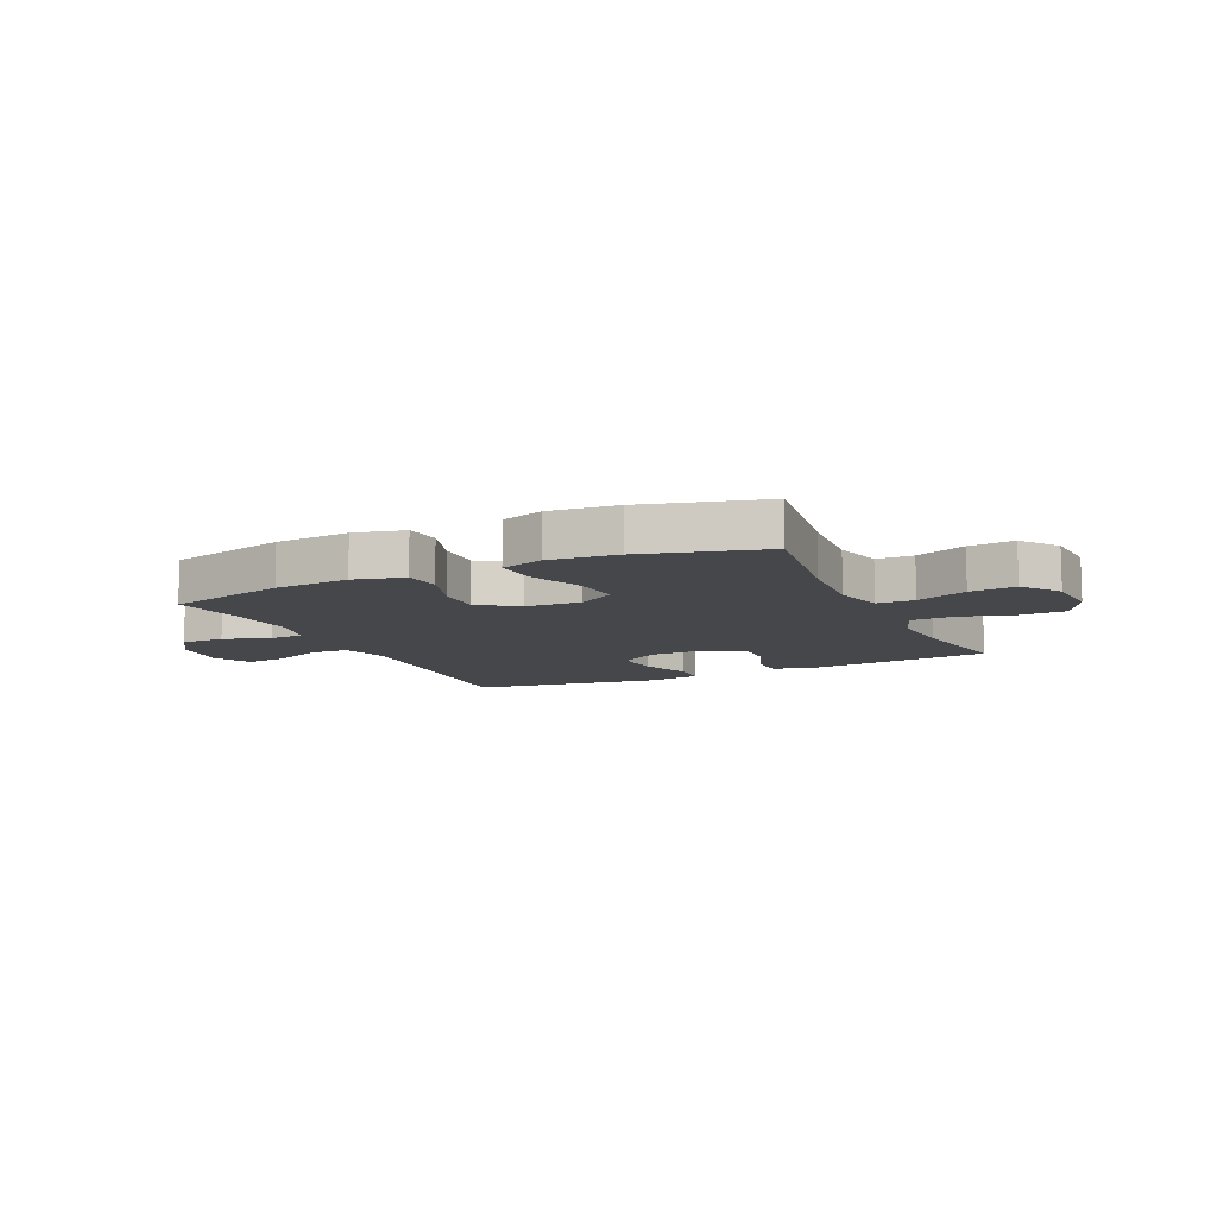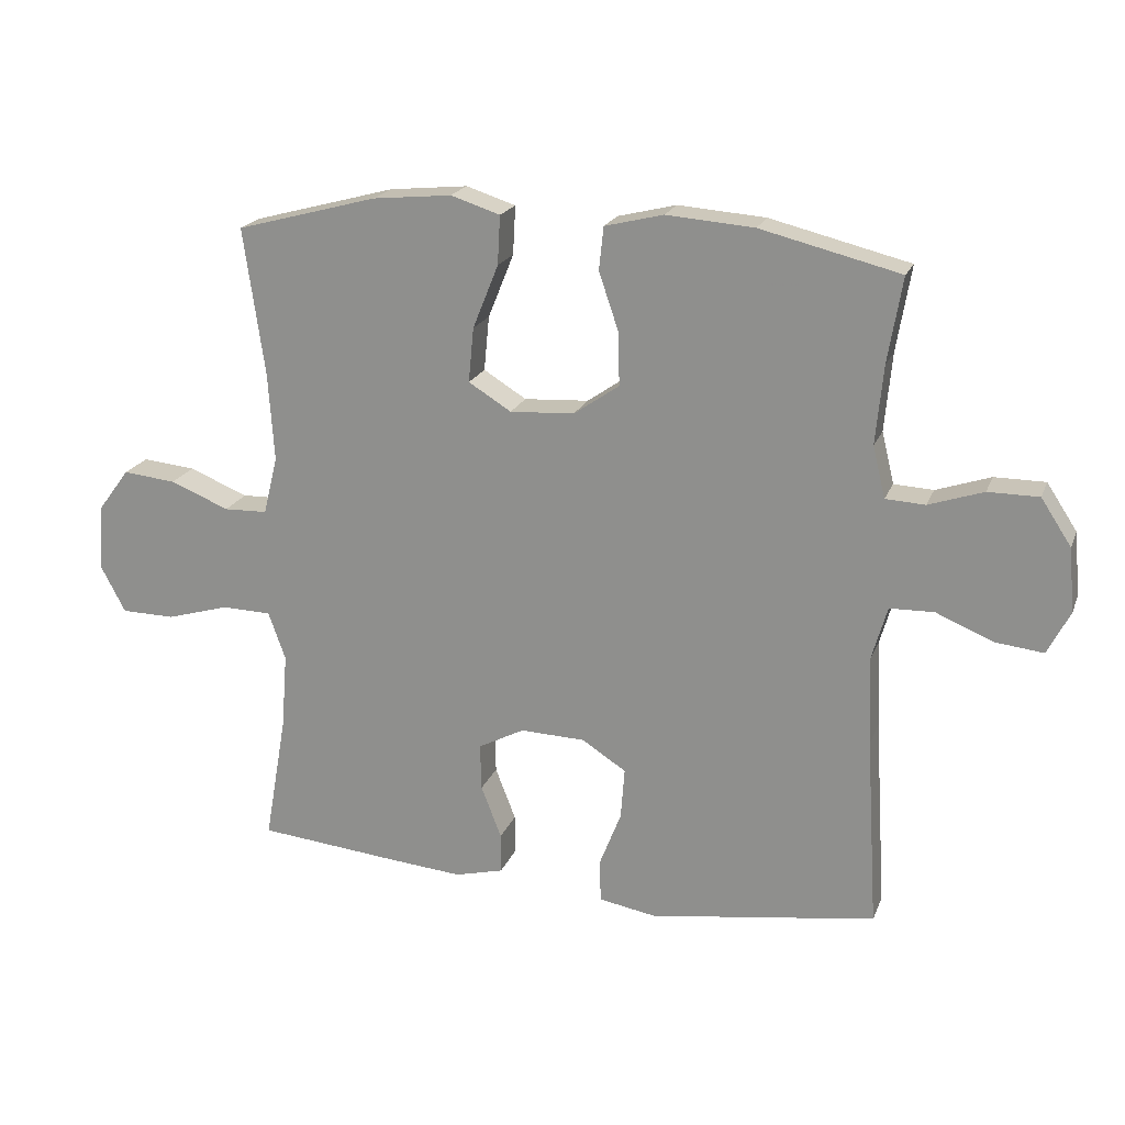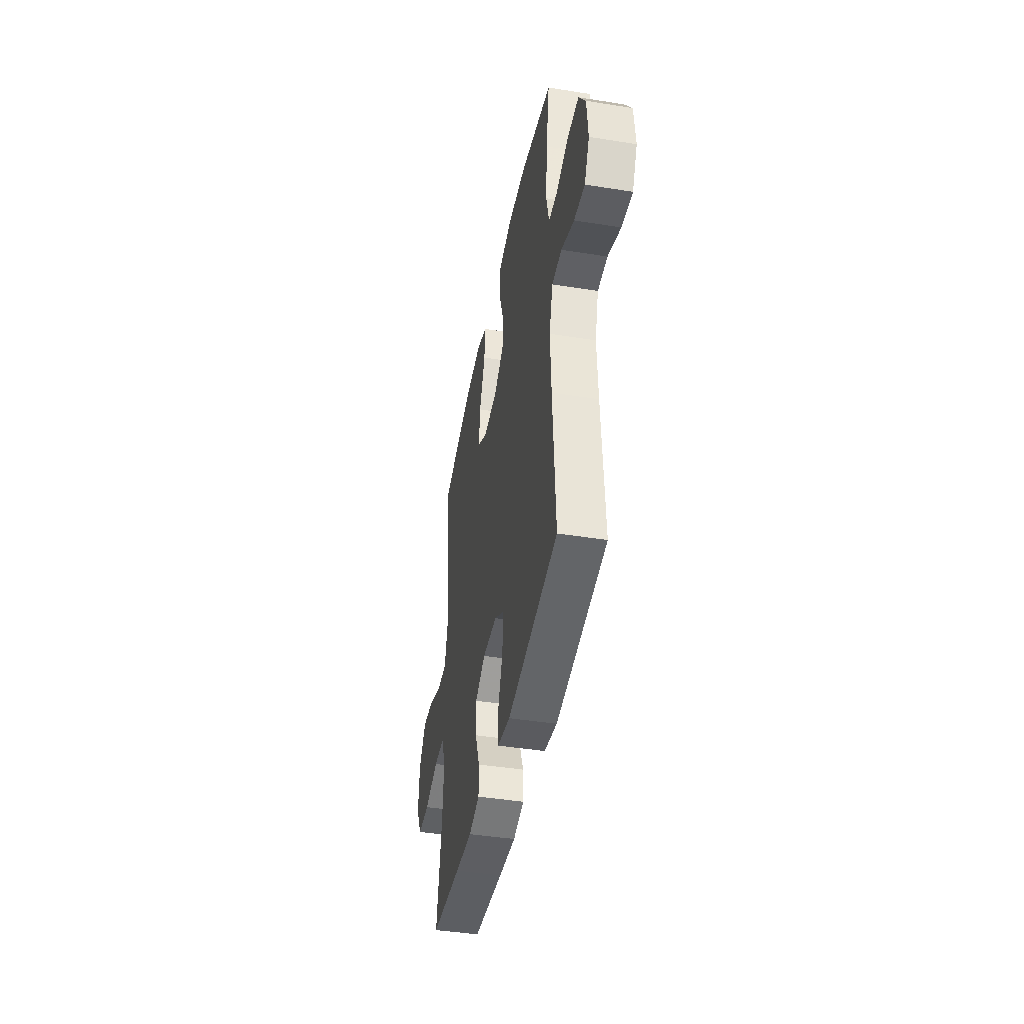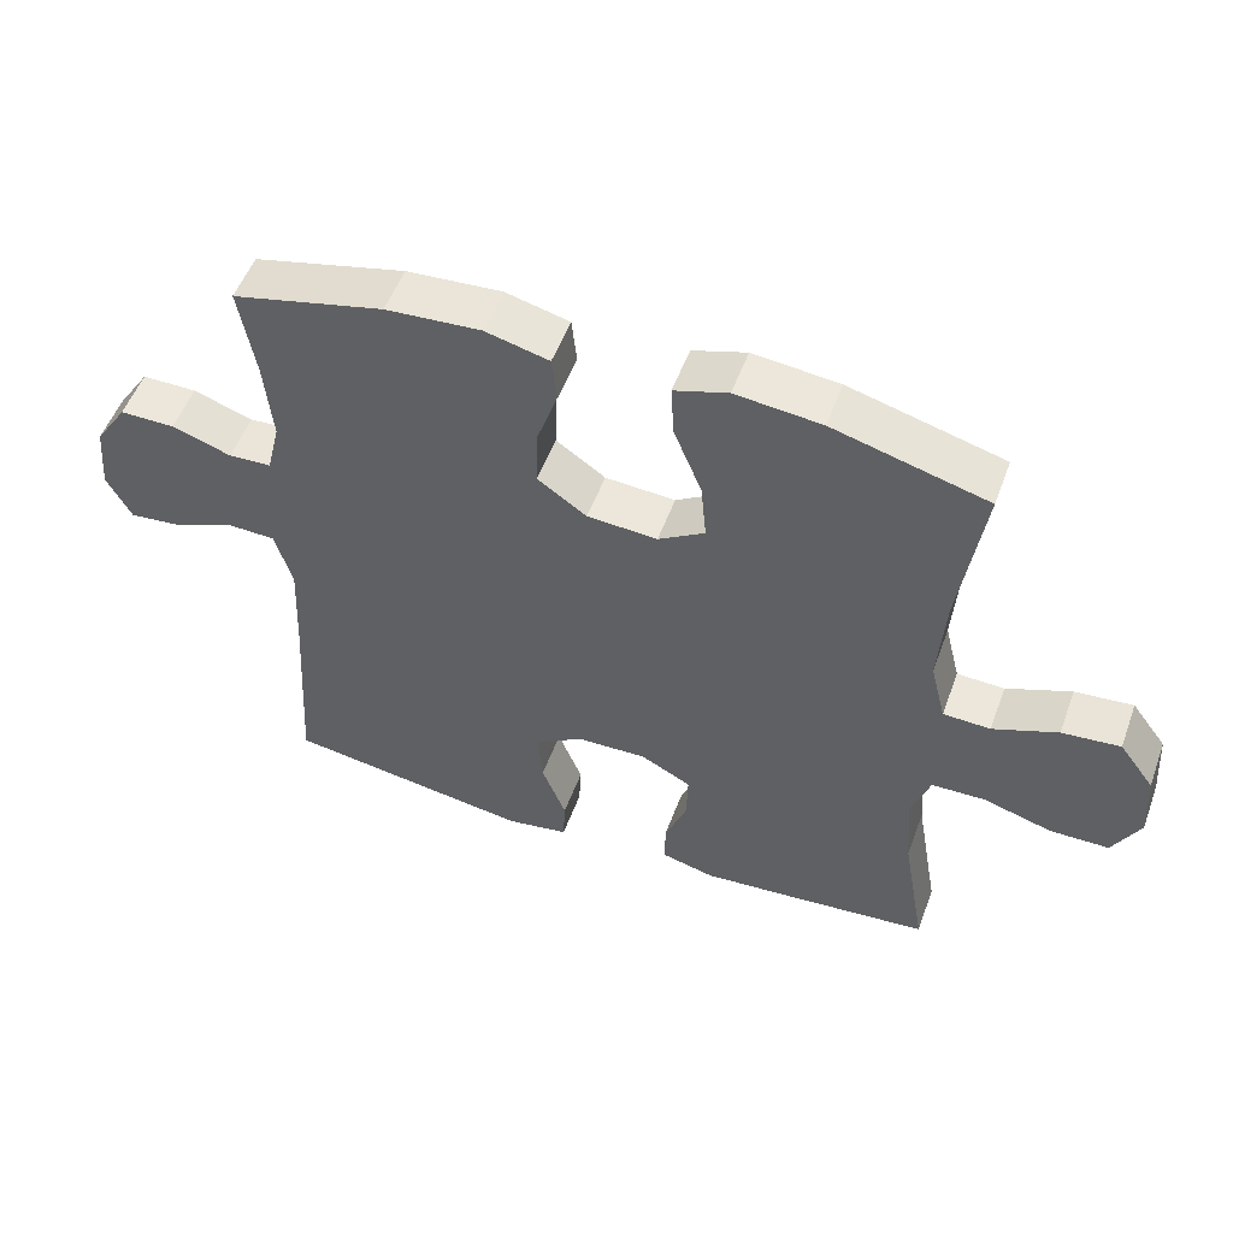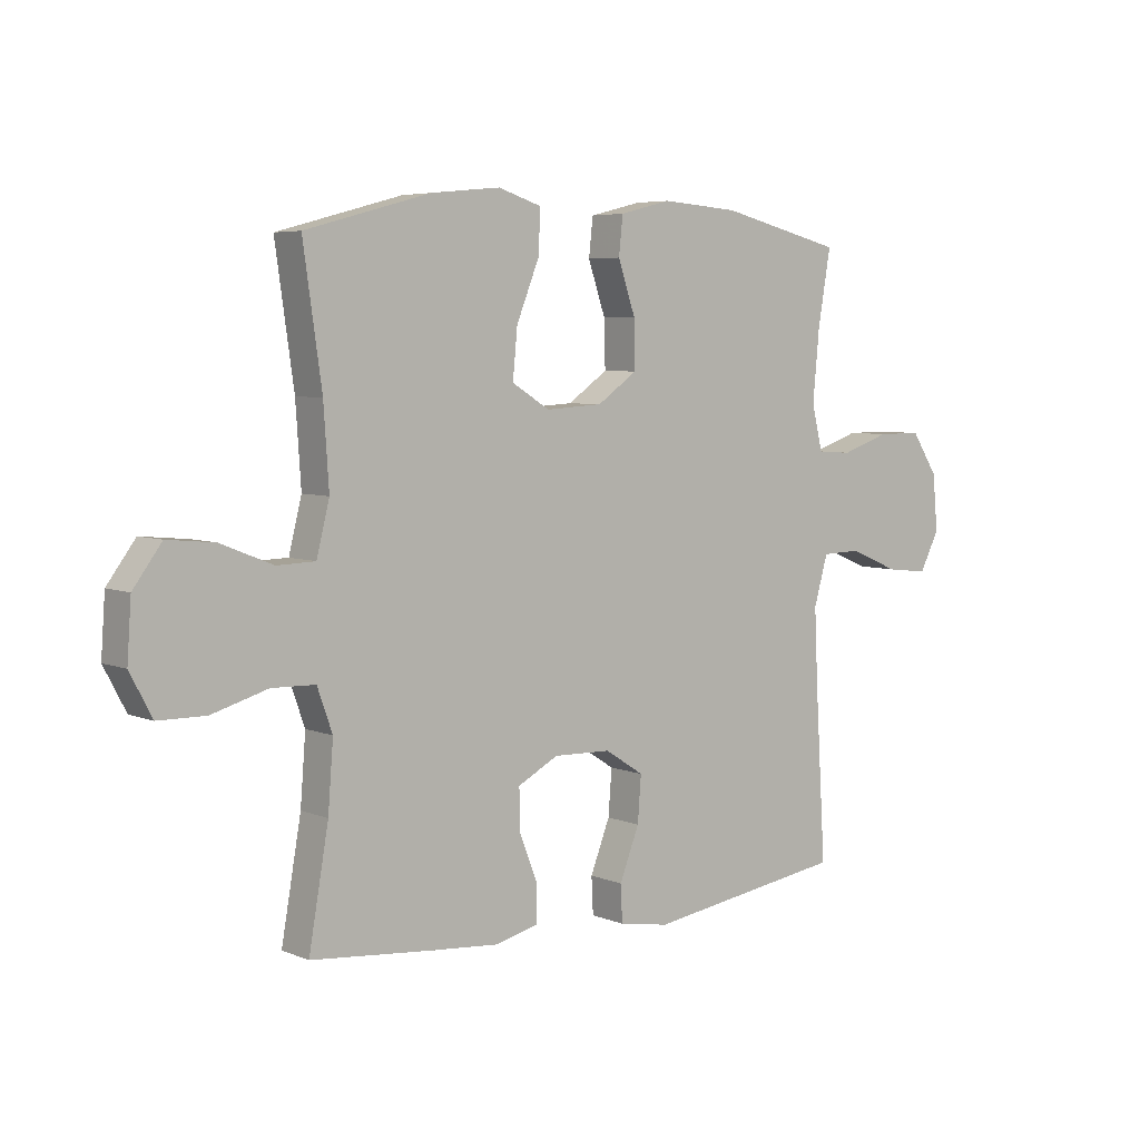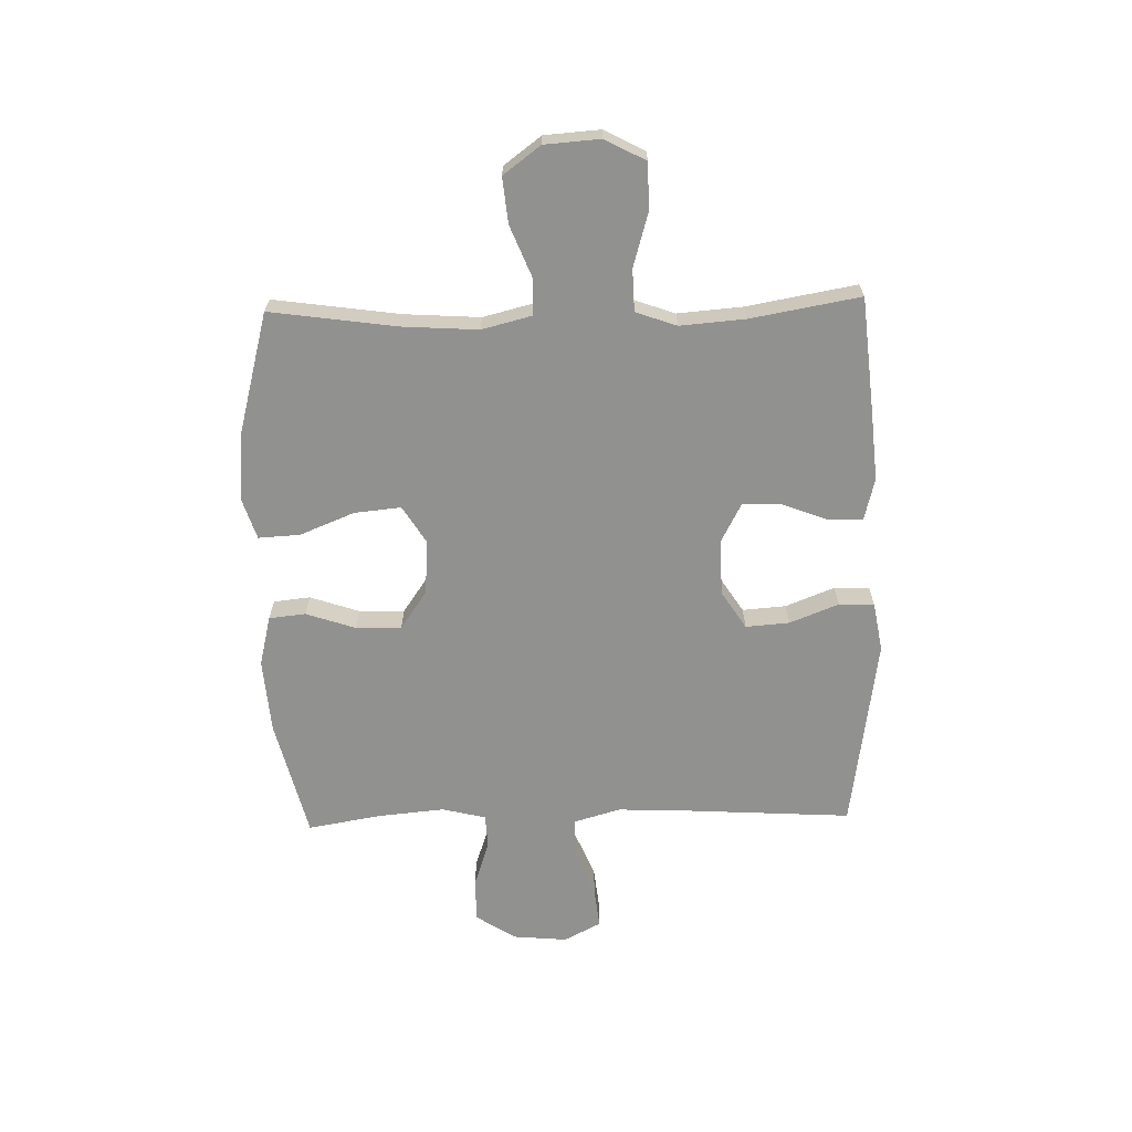
<metadata>
{"format":"obj","ext":"obj","renderer":"f3d","projection":"perspective","resolution":1024,"background":"white","views":[{"elev":-10.2,"azim":25.0,"up":"+Y"},{"elev":20.2,"azim":-162.5,"up":"+Z"},{"elev":-43.0,"azim":-100.8,"up":"+Z"},{"elev":53.0,"azim":20.0,"up":"+Z"},{"elev":5.5,"azim":140.9,"up":"+Z"},{"elev":-65.9,"azim":91.5,"up":"+Y"}]}
</metadata>
<code>
v -0.5 0.07 0.5
v -0.288 0.07 0.552
v -0.155 0.07 0.562
v -0.066 0.07 0.54
v -0.059 0.07 0.475
v -0.089 0.07 0.387
v -0.091 0.07 0.306
v -0.022 0.07 0.258
v 0.076 0.07 0.252
v 0.141 0.07 0.292
v 0.133 0.07 0.375
v 0.094 0.07 0.472
v 0.09 0.07 0.546
v 0.165 0.07 0.57
v 0.285 0.07 0.558
v 0.5 0.07 0.5
v 0.468 0.07 0.276
v 0.459 0.07 0.141
v 0.481 0.07 0.053
v 0.547 0.07 0.051
v 0.637 0.07 0.087
v 0.718 0.07 0.095
v 0.767 0.07 0.029
v 0.774 0.07 -0.07
v 0.736 0.07 -0.142
v 0.654 0.07 -0.143
v 0.558 0.07 -0.115
v 0.483 0.07 -0.117
v 0.457 0.07 -0.19
v 0.466 0.07 -0.305
v 0.5 0.07 -0.5
v 0.29 0.07 -0.52
v 0.172 0.07 -0.53
v 0.098 0.07 -0.511
v 0.098 0.07 -0.45
v 0.129 0.07 -0.37
v 0.131 0.07 -0.299
v 0.061 0.07 -0.262
v -0.038 0.07 -0.265
v -0.105 0.07 -0.308
v -0.099 0.07 -0.386
v -0.065 0.07 -0.473
v -0.068 0.07 -0.536
v -0.155 0.07 -0.551
v -0.5 0.07 -0.5
v -0.482 0.07 -0.209
v -0.476 0.07 -0.077
v -0.5 0.07 0.007
v -0.567 0.07 0.009
v -0.654 0.07 -0.027
v -0.727 0.07 -0.035
v -0.761 0.07 0.031
v -0.752 0.07 0.128
v -0.706 0.07 0.198
v -0.629 0.07 0.198
v -0.546 0.07 0.17
v -0.486 0.07 0.173
v -0.467 0.07 0.251
v -0.478 0.07 0.37
v -0.5 0 0.5
v -0.288 0 0.552
v -0.155 0 0.562
v -0.066 0 0.54
v -0.059 0 0.475
v -0.089 0 0.387
v -0.091 0 0.306
v -0.022 0 0.258
v 0.076 0 0.252
v 0.141 0 0.292
v 0.133 0 0.375
v 0.094 0 0.472
v 0.09 0 0.546
v 0.165 0 0.57
v 0.285 0 0.558
v 0.5 0 0.5
v 0.468 0 0.276
v 0.459 0 0.141
v 0.481 0 0.053
v 0.547 0 0.051
v 0.637 0 0.087
v 0.718 0 0.095
v 0.767 0 0.029
v 0.774 0 -0.07
v 0.736 0 -0.142
v 0.654 0 -0.143
v 0.558 0 -0.115
v 0.483 0 -0.117
v 0.457 0 -0.19
v 0.466 0 -0.305
v 0.5 0 -0.5
v 0.29 0 -0.52
v 0.172 0 -0.53
v 0.098 0 -0.511
v 0.098 0 -0.45
v 0.129 0 -0.37
v 0.131 0 -0.299
v 0.061 0 -0.262
v -0.038 0 -0.265
v -0.105 0 -0.308
v -0.099 0 -0.386
v -0.065 0 -0.473
v -0.068 0 -0.536
v -0.155 0 -0.551
v -0.5 0 -0.5
v -0.482 0 -0.209
v -0.476 0 -0.077
v -0.5 0 0.007
v -0.567 0 0.009
v -0.654 0 -0.027
v -0.727 0 -0.035
v -0.761 0 0.031
v -0.752 0 0.128
v -0.706 0 0.198
v -0.629 0 0.198
v -0.546 0 0.17
v -0.486 0 0.173
v -0.467 0 0.251
v -0.478 0 0.37
f 53 54 55 56
f 53 56 57
f 52 53 57
f 49 50 51 52
f 48 49 52 57
f 47 48 57 58
f 43 44 45 46
f 41 42 43 46
f 40 41 46 47
f 39 40 47 58
f 33 34 35 36
f 33 36 37
f 30 31 32 33
f 29 30 33 37
f 28 29 37 38
f 24 25 26 27
f 24 27 28
f 23 24 28
f 20 21 22 23
f 19 20 23 28
f 18 19 28 38
f 14 15 16 17
f 11 12 13 14
f 10 11 14 17
f 9 10 17 18
f 3 4 5 6
f 3 6 7
f 59 1 2 3
f 59 3 7
f 58 59 7 8
f 18 38 39 58
f 8 9 18 58
f 115 114 113 112
f 116 115 112
f 116 112 111
f 111 110 109 108
f 116 111 108 107
f 117 116 107 106
f 105 104 103 102
f 105 102 101 100
f 106 105 100 99
f 117 106 99 98
f 95 94 93 92
f 96 95 92
f 92 91 90 89
f 96 92 89 88
f 97 96 88 87
f 86 85 84 83
f 87 86 83
f 87 83 82
f 82 81 80 79
f 87 82 79 78
f 97 87 78 77
f 76 75 74 73
f 73 72 71 70
f 76 73 70 69
f 77 76 69 68
f 65 64 63 62
f 66 65 62
f 62 61 60 118
f 66 62 118
f 67 66 118 117
f 117 98 97 77
f 117 77 68 67
f 1 60 61 2
f 2 61 62 3
f 3 62 63 4
f 4 63 64 5
f 5 64 65 6
f 6 65 66 7
f 7 66 67 8
f 8 67 68 9
f 9 68 69 10
f 10 69 70 11
f 11 70 71 12
f 12 71 72 13
f 13 72 73 14
f 14 73 74 15
f 15 74 75 16
f 16 75 76 17
f 17 76 77 18
f 18 77 78 19
f 19 78 79 20
f 20 79 80 21
f 21 80 81 22
f 22 81 82 23
f 23 82 83 24
f 24 83 84 25
f 25 84 85 26
f 26 85 86 27
f 27 86 87 28
f 28 87 88 29
f 29 88 89 30
f 30 89 90 31
f 31 90 91 32
f 32 91 92 33
f 33 92 93 34
f 34 93 94 35
f 35 94 95 36
f 36 95 96 37
f 37 96 97 38
f 38 97 98 39
f 39 98 99 40
f 40 99 100 41
f 41 100 101 42
f 42 101 102 43
f 43 102 103 44
f 44 103 104 45
f 45 104 105 46
f 46 105 106 47
f 47 106 107 48
f 48 107 108 49
f 49 108 109 50
f 50 109 110 51
f 51 110 111 52
f 52 111 112 53
f 53 112 113 54
f 54 113 114 55
f 55 114 115 56
f 56 115 116 57
f 57 116 117 58
f 58 117 118 59
f 59 118 60 1

</code>
